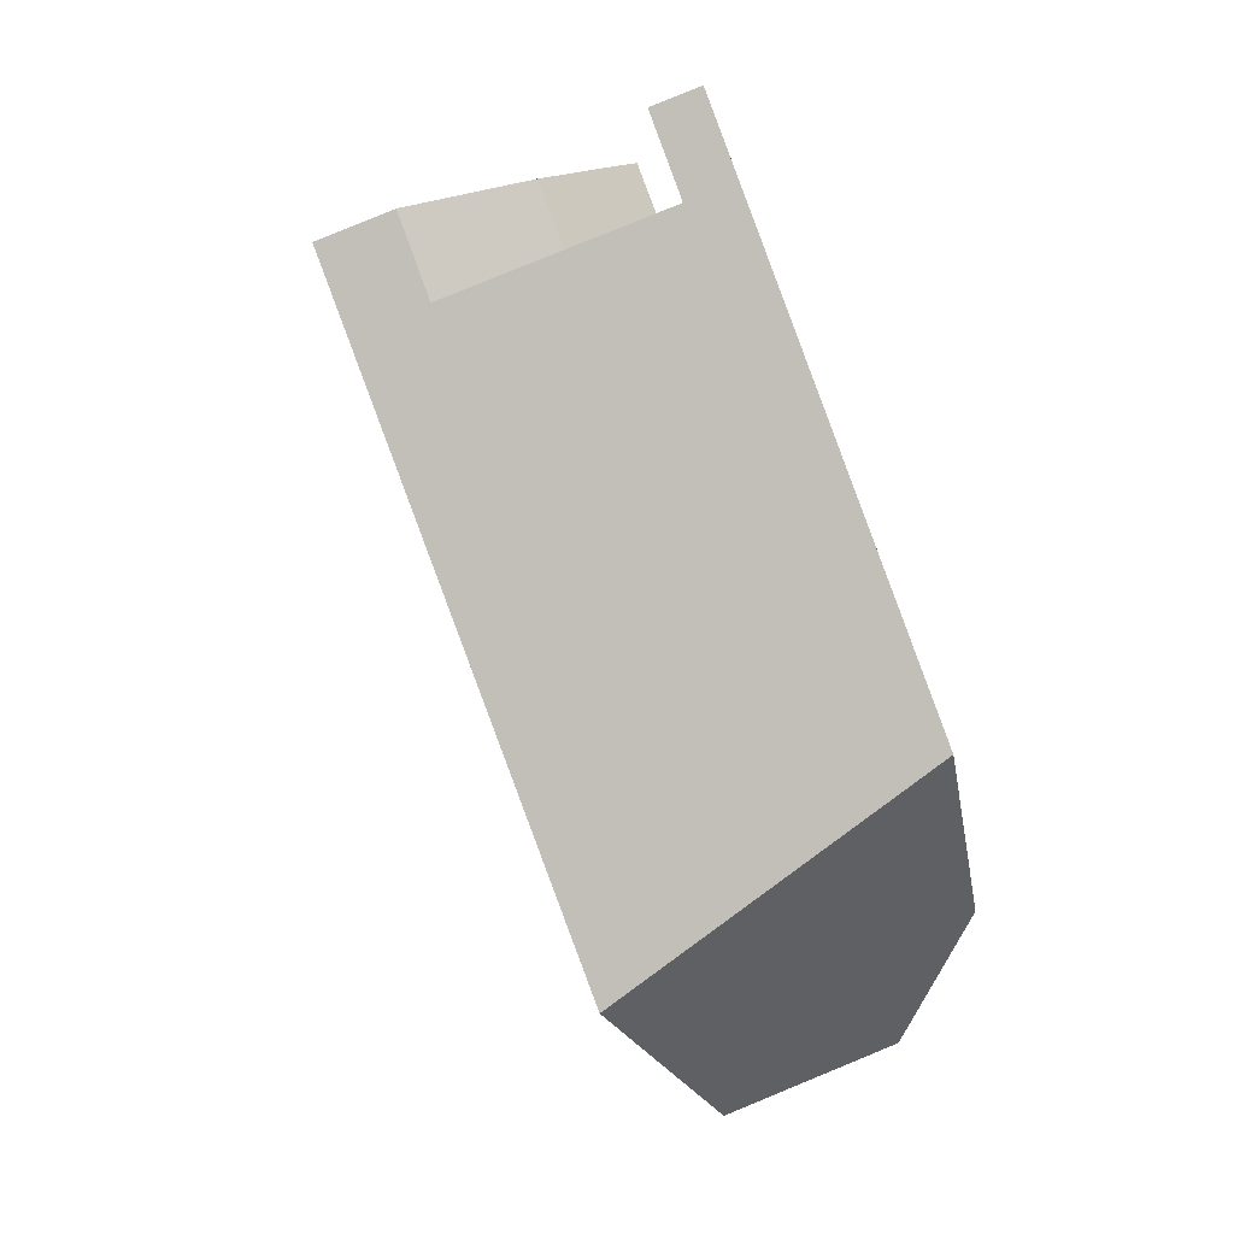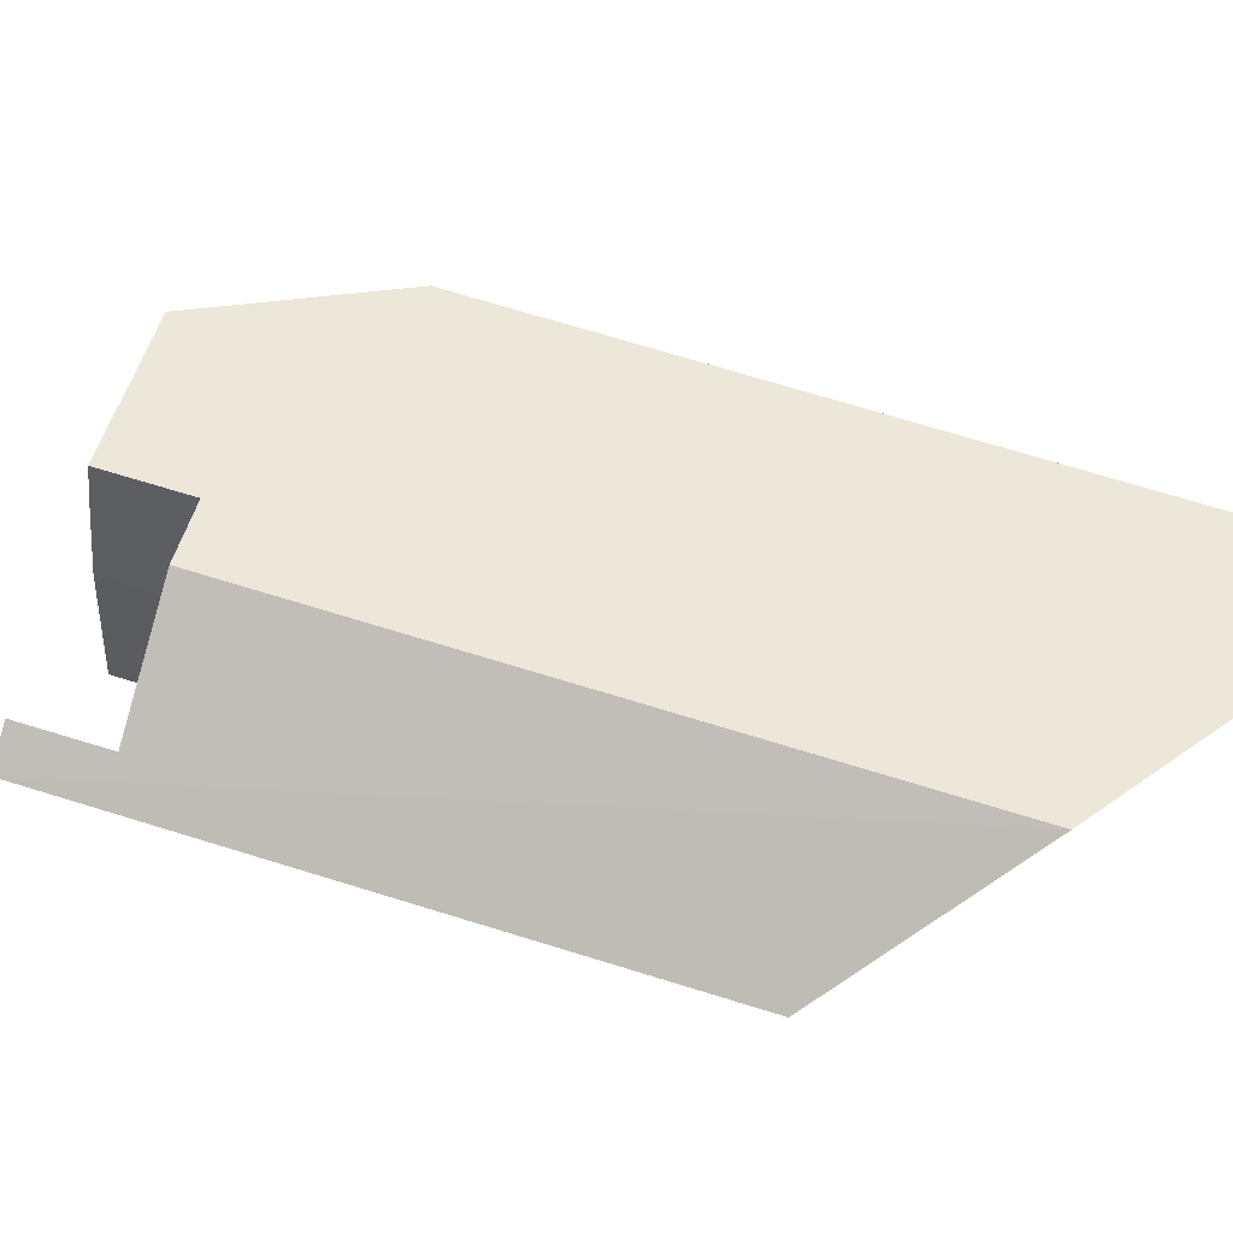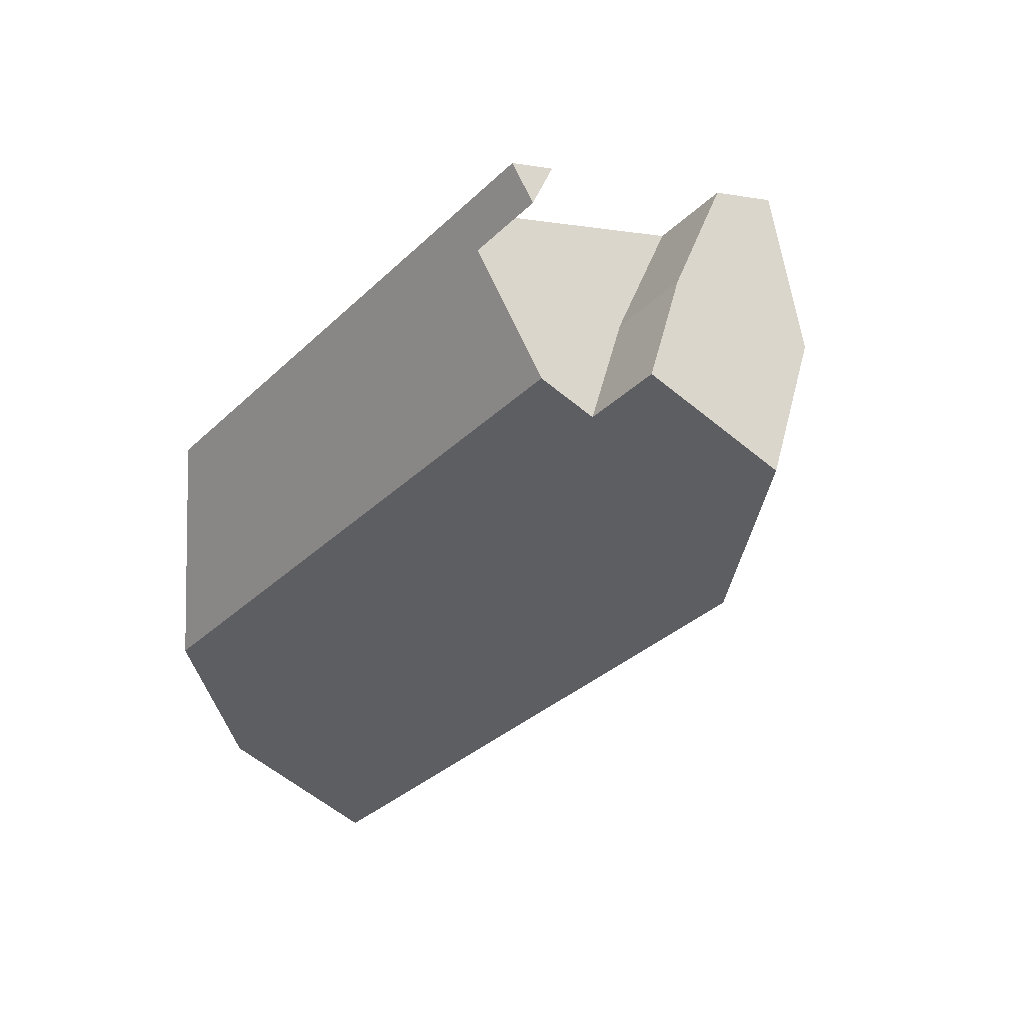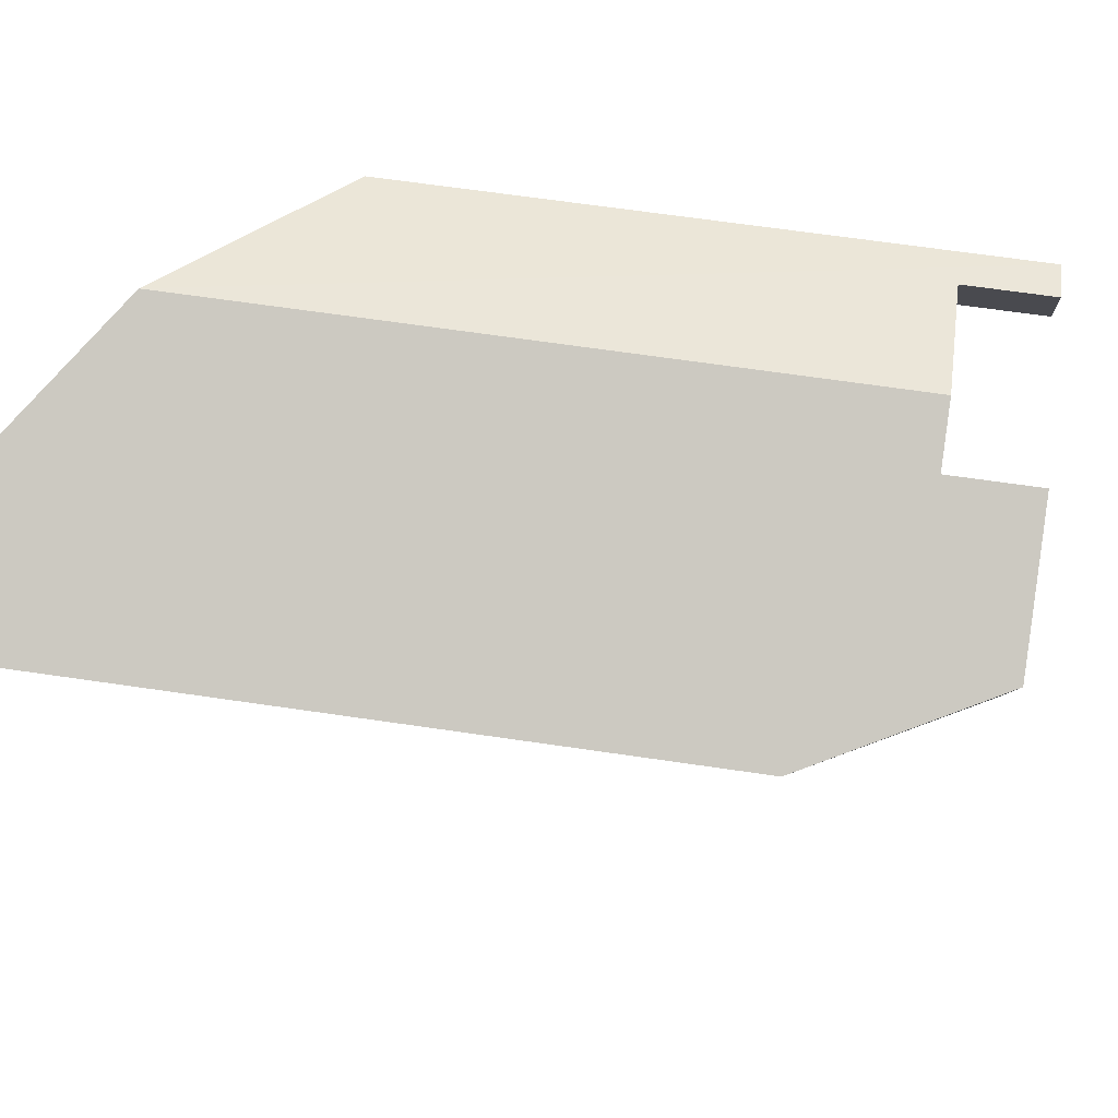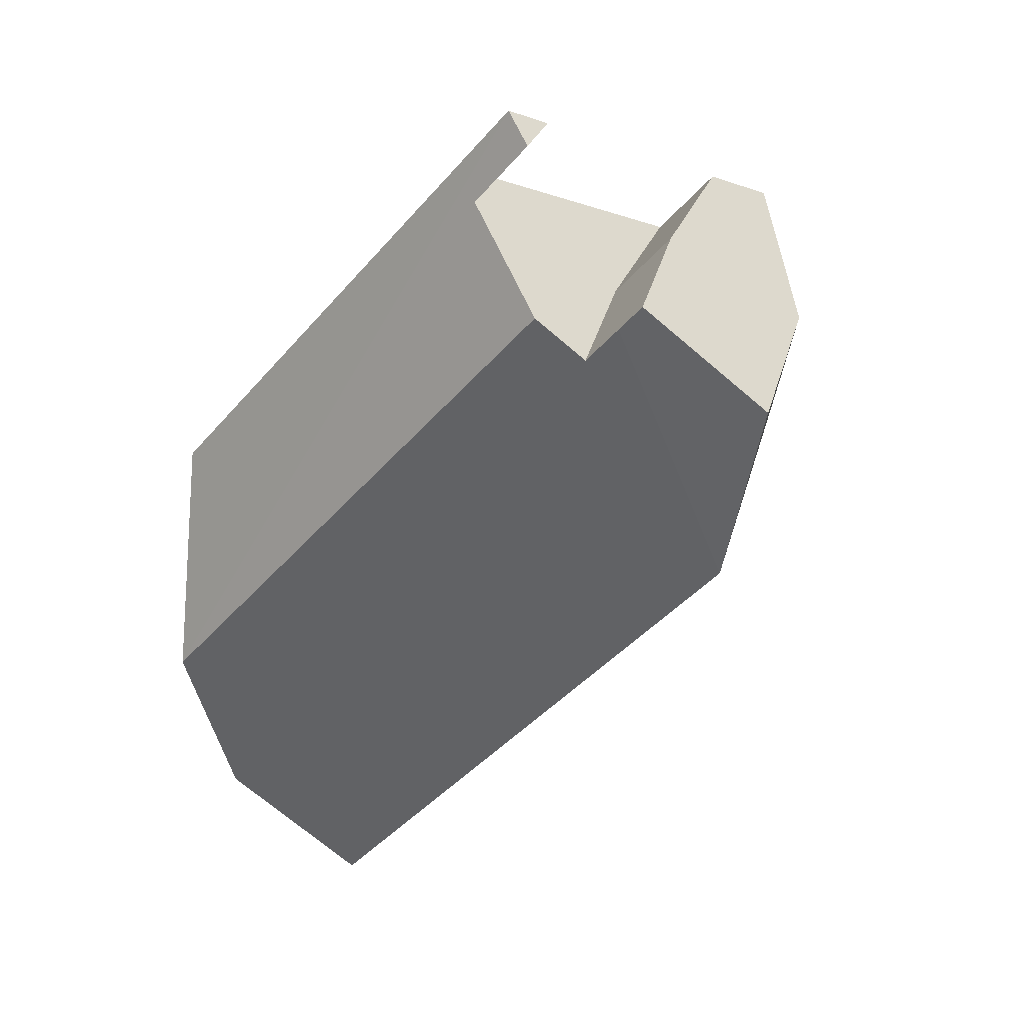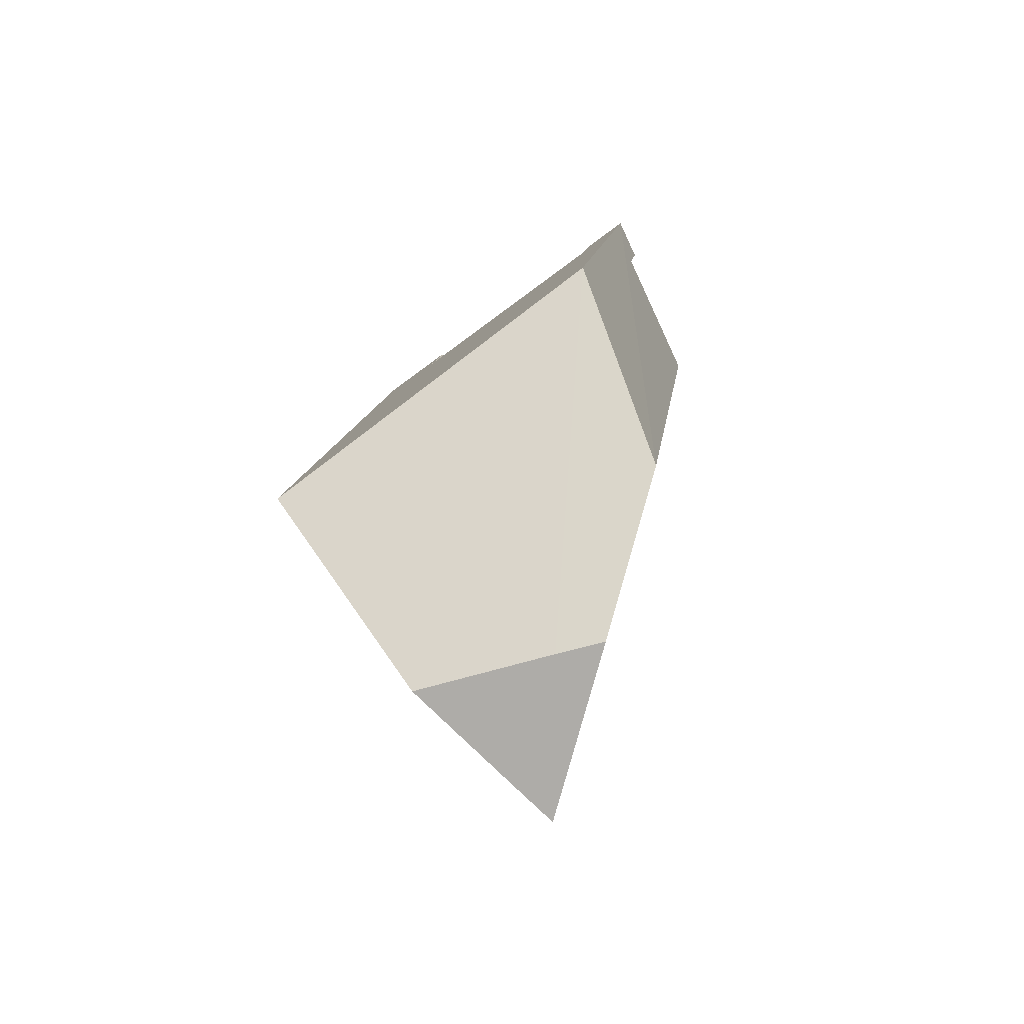
<metadata>
{"format":"obj","ext":"obj","renderer":"f3d","projection":"perspective","resolution":1024,"background":"white","views":[{"elev":38.5,"azim":59.9,"up":"+Z"},{"elev":74.9,"azim":62.6,"up":"+Y"},{"elev":31.7,"azim":-150.4,"up":"+Z"},{"elev":64.3,"azim":-125.6,"up":"+Y"},{"elev":21.5,"azim":-148.9,"up":"+Z"},{"elev":-34.3,"azim":98.8,"up":"+Z"}]}
</metadata>
<code>
o 立方体.001_cell.030
v 15.98 5.712 -16.41
v 15.93 5.601 -16.45
v 15.88 5.704 -16.5
v 15.9 5.643 -16.49
v 16.13 5.712 -16.56
v 16.11 5.601 -16.64
v 16.13 5.734 -16.65
v 15.9 5.691 -16.57
v 15.96 5.681 -16.48
v 15.93 5.708 -16.46
v 15.92 5.725 -16.47
v 15.93 5.725 -16.48
v 15.97 5.697 -16.41
v 15.97 5.705 -16.42
v 15.94 5.625 -16.44
v 15.94 5.674 -16.45
v 15.93 5.681 -16.45
v 15.97 5.717 -16.42
v 15.96 5.734 -16.47
v 15.99 5.717 -16.44
v 15.95 5.73 -16.48
v 16.12 5.714 -16.71
v 16.08 5.696 -16.74
v 15.94 5.725 -16.49
v 16.07 5.691 -16.75
v 16.08 5.679 -16.74
v 16.11 5.65 -16.71
v 15.97 5.625 -16.47
v 16 5.697 -16.44
v 16.11 5.698 -16.71
v 15.92 5.725 -16.47
v 15.93 5.725 -16.48
v 15.97 5.697 -16.41
v 15.97 5.705 -16.42
v 15.94 5.625 -16.44
v 15.94 5.674 -16.45
v 15.93 5.708 -16.46
v 15.93 5.681 -16.45
v 15.97 5.717 -16.42
v 15.99 5.717 -16.44
v 15.96 5.734 -16.47
v 15.95 5.73 -16.48
v 16.08 5.696 -16.74
v 16.07 5.691 -16.75
v 16.08 5.679 -16.74
v 15.97 5.625 -16.47
v 16 5.697 -16.44
v 15.94 5.725 -16.49
v 16.12 5.714 -16.71
v 16.11 5.698 -16.71
v 16.11 5.65 -16.71
f 3 37 31
f 3 32 8
f 3 8 4
f 8 2 4
f 33 1 34
f 4 35 36
f 4 38 37
f 34 1 39
f 1 7 40
f 41 49 43
f 44 32 48
f 8 45 2
f 6 45 51
f 2 6 5
f 5 47 46
f 7 1 5
f 50 7 5
f 6 50 5
f 23 30 26
f 18 29 13
f 17 15 28
f 10 9 12
f 21 9 29
f 3 4 37
f 3 31 32
f 4 2 35
f 4 36 38
f 40 39 1
f 7 41 40
f 43 42 41
f 41 7 49
f 42 43 44
f 44 8 32
f 48 42 44
f 8 44 45
f 6 2 45
f 46 35 2
f 5 1 33
f 5 33 47
f 46 2 5
f 50 49 7
f 6 51 50
f 26 25 23
f 23 22 30
f 30 27 26
f 13 14 18
f 18 20 29
f 28 9 17
f 17 16 15
f 12 11 10
f 10 17 9
f 9 24 12
f 20 19 21
f 21 24 9
f 9 28 29
f 29 20 21

</code>
